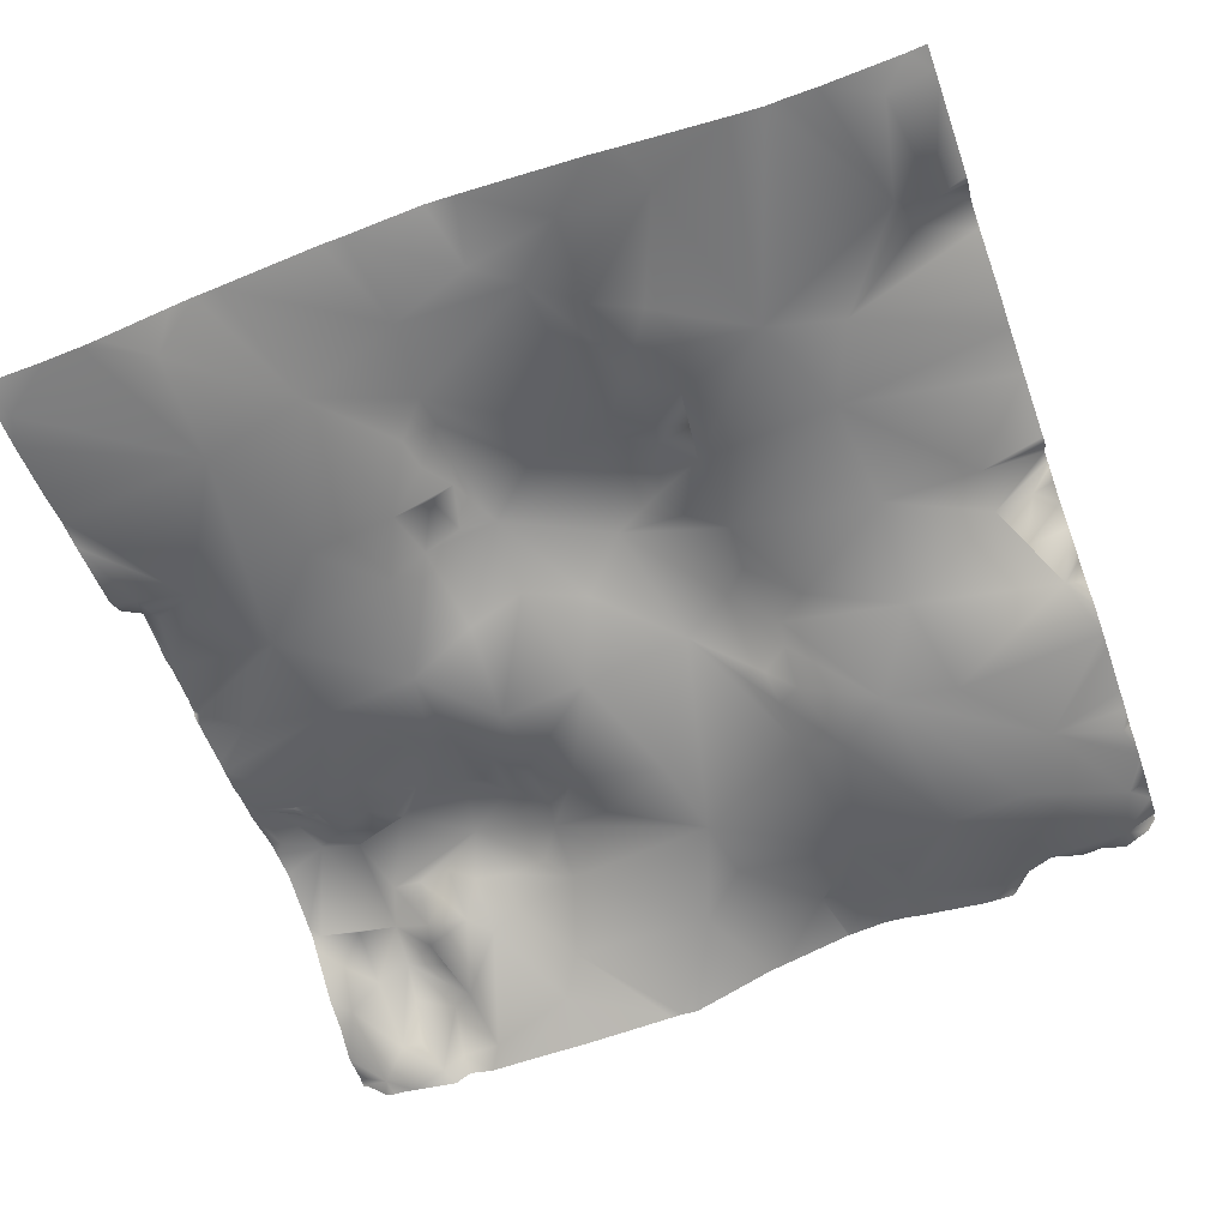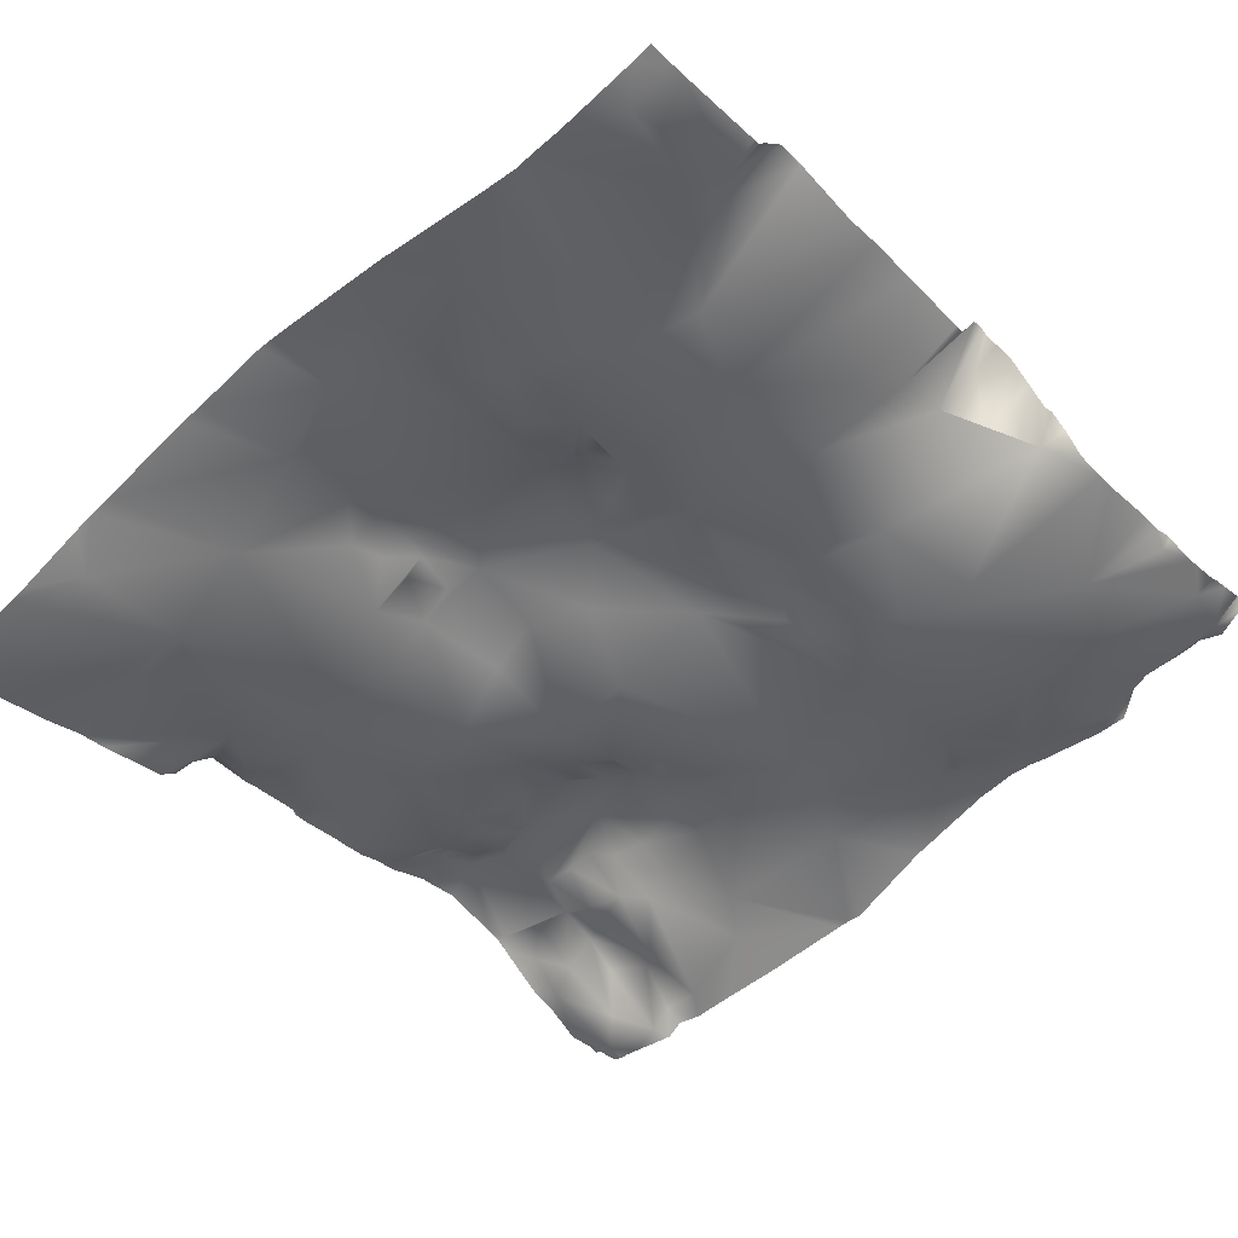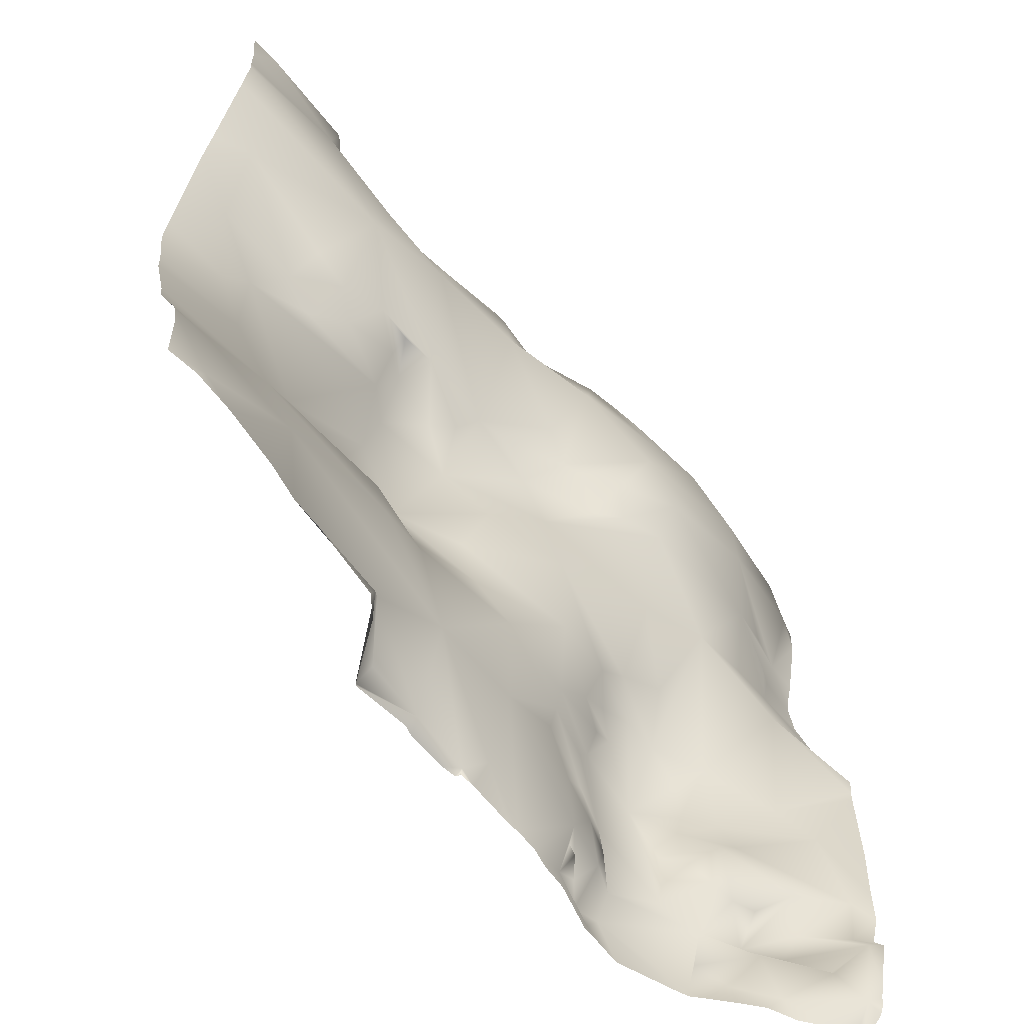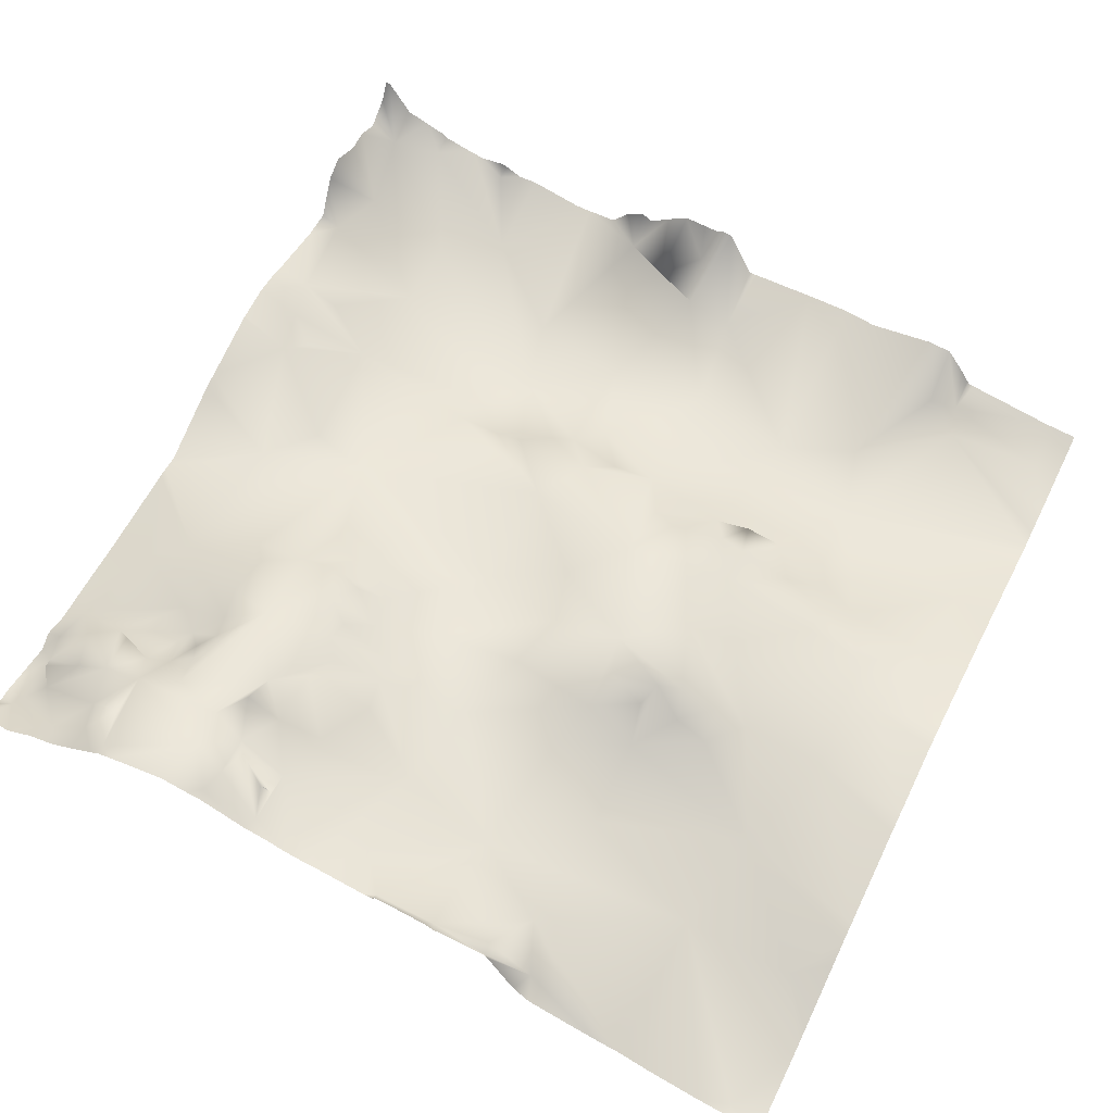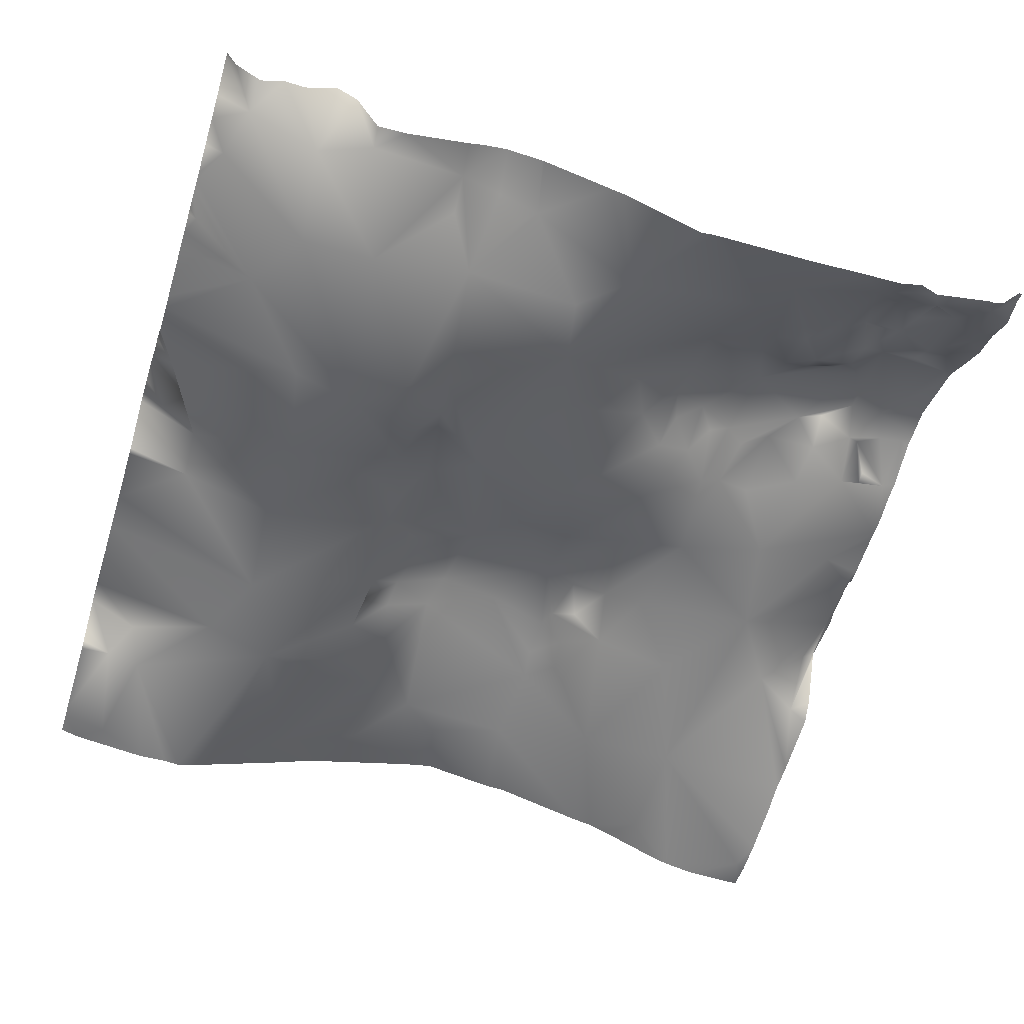
<metadata>
{"format":"obj","ext":"obj","renderer":"f3d","projection":"perspective","resolution":1024,"background":"white","views":[{"elev":-66.4,"azim":-70.4,"up":"+Y"},{"elev":-53.4,"azim":-47.3,"up":"+Y"},{"elev":-62.5,"azim":-41.6,"up":"+Z"},{"elev":60.4,"azim":-153.6,"up":"+Y"},{"elev":-48.8,"azim":72.7,"up":"+Y"}]}
</metadata>
<code>
o lod_2_032_Cube.032
v -1514 -36.14 361
v -1467 -25.96 367.5
v -1455 -14.52 358.3
v -1443 -2.017 380.5
v -1432 -25.9 321.7
v -1471 -26.39 352.2
v -1441 -28.88 289.4
v -1507 -25.07 267.4
v -1467 -6.625 226.9
v -1505 -10.74 227
v -1460 -15.69 248.2
v -1482 -2.017 204.5
v -1452 -0.7671 221.7
v -1445 -14.56 237.7
v -1410 2.594 213.8
v -1434 -5.932 230.6
v -1405 14.2 179.4
v -1496 -3.894 186.1
v -1484 -5.058 151.2
v -1449 5.701 147.5
v -1435 9.662 149.4
v -1417 14.58 148.1
v -1470 -11.88 106.3
v -1509 -29.19 64.68
v -1435 2.739 134.8
v -1421 6.889 137
v -1407 12.97 145.7
v -1406 -0.4975 119.8
v -1406 -9.363 83.51
v -1378 4.648 106.5
v -1404 12.54 134.2
v -1383 20.23 155.6
v -1399 12.34 207.9
v -1399 2.177 232.8
v -1409 -5.895 234.9
v -1391 -9.717 247.1
v -1406 -9.763 249.6
v -1422 -13.27 250
v -1400 -24.05 307
v -1356 -1.089 249.2
v -1366 2.228 232.5
v -1353 -19.47 311.2
v -1322 -12.4 268.7
v -1349 -10.75 352.9
v -1327 -5.131 354
v -1288 -5.971 372.5
v -1308 -3.295 361.6
v -1264 -21.8 317
v -1225 -12.13 347.9
v -1210 0.4546 377.6
v -1177 6.966 372.9
v -1155 10.74 366.3
v -1160 2.149 334.2
v -1152 3.563 310.6
v -1200 -9.952 330.1
v -1271 -24.27 286.2
v -1254 -22.47 265
v -1199 -11.25 297.6
v -1159 10.67 268.2
v -1164 11.99 249.4
v -1197 -5.516 253.8
v -1175 4.072 267.3
v -1256 -12.36 246.2
v -1276 -9.582 244.3
v -1284 -16.81 254
v -1301 -10.14 254.3
v -1289 -2.9 242.2
v -1325 4.176 238.1
v -1311 -7.242 256.1
v -1308 -23.02 308.6
v -1337 -2.251 248.4
v -1377 6.76 226
v -1364 11.85 203.1
v -1312 4.311 215.3
v -1343 4.849 183.2
v -1386 16.05 140.5
v -1383 10.85 124
v -1345 10.65 129.7
v -1333 3.031 99.87
v -1352 12.08 155.5
v -1304 1.966 129.3
v -1297 13.27 102.3
v -1296 16.87 92.46
v -1281 14.98 115.4
v -1267 19.71 126.4
v -1252 19.64 130.9
v -1263 10.71 146.1
v -1238 21.3 128.2
v -1277 8.472 132.2
v -1310 -3.123 168.6
v -1260 -3.734 187.5
v -1243 8.909 155
v -1260 24.59 114.8
v -1241 33.9 91.5
v -1270 21.01 107.3
v -1270 26.82 96.79
v -1277 24.7 87.72
v -1299 17.55 76.97
v -1370 -0.3705 50.28
v -1328 9.185 58.54
v -1344 17.54 2.619
v -1331 17.48 19.01
v -1285 29.81 5.958
v -1262 40.21 4.257
v -1265 42.89 14.15
v -1283 25.41 20.62
v -1279 27.84 20.46
v -1281 27.05 21.01
v -1268 39.41 26.11
v -1252 44.73 19.69
v -1262 32.14 33.9
v -1283 22.79 30.52
v -1288 19.97 54.05
v -1270 27.39 51.19
v -1272 30 74.26
v -1259 34.19 63
v -1220 25.63 98.77
v -1223 24.99 84.88
v -1227 32.87 72.5
v -1205 18.15 98.86
v -1182 5.289 118.3
v -1213 15.71 128.7
v -1222 23.47 117.8
v -1229 -6.219 196.1
v -1202 -2.522 201.2
v -1183 -2.628 181
v -1175 4.525 240.9
v -1168 11.33 230.1
v -1325 7.343 371.1
v -1249 41.17 36.98
v -1255 35.64 51.64
v -1212 36.94 4.063
v -1209 36.11 21.41
v -1225 35.44 45.52
v -1190 18.01 25.51
v -1197 28.68 10.57
v -1180 18.3 8.078
v -1150 0.3942 14.94
v -1162 5.464 27.06
v -1158 11.02 34.36
v -1175 19.39 37.54
v -1190 27.63 39
v -1151 -5.789 43.46
v -1168 15.41 54.86
v -1151 0.9875 52.99
v -1177 6.924 65.49
v -1187 19.85 59.05
v -1153 -3.164 70.74
v -1200 19.89 54.3
v -1210 14.55 76.21
v -1210 19.94 57.11
v -1207 32.69 39.61
v -1224 35.09 57.73
v -1218 24.37 67.22
v -1200 14.78 85.33
v -1165 -0.3071 107.5
v -1509 -42.72 5.045
v -1461 -21.12 63.18
v -1404 -4.191 28.99
v -1412 -14.44 9.721
v -1396 14.45 0.4026
v -1394 8.665 7.558
v -1369 12.13 3.643
v -1144 12.31 1.922
v -1380 -2.472 381.2
v -1351 -2.496 381.2
v -1400 -2.948 381.2
v -1348 -2.528 381.2
v -1515 -30.44 381.2
v -1510 -29.89 381.2
v -1525 -31.56 381.2
v -1525 -33.95 372.9
v -1468 -22.39 381.2
v -1470 -22.84 381.2
v -1467 -20.68 381.2
v -1463 -15.08 381.2
v -1144 19.26 364.8
v -1144 26.95 376.5
v -1144 35.07 381.2
v -1146 35.29 381.2
v -1144 24.08 354.6
v -1144 25.12 321.7
v -1144 7.538 311.3
v -1144 7.99 298.3
v -1144 13.79 269.7
v -1144 15.83 262.6
v -1144 17.36 251.9
v -1144 15.72 235.7
v -1144 -7.792 150.4
v -1144 -8.031 109.4
v -1144 -6.836 64.94
v -1144 -7.042 82.02
v -1144 -3.45 53.75
v -1144 -3.397 26.48
v -1144 -1.953 20.1
v -1144 -1.88 16.52
v -1144 -7.959 47.1
v -1144 0.1475 11.95
v -1144 11.97 1.927
v -1176 11.76 381.2
v -1177 10.22 381.2
v -1166 15.51 381.2
v -1156 19.01 381.2
v -1190 6.93 381.2
v -1193 6.118 381.2
v -1144 23.41 345.2
v -1144 30.13 330.6
v -1144 15.73 234.9
v -1144 7.502 203.7
v -1144 5.93 197.5
v -1144 -8.731 162.3
v -1144 -7.828 155.4
v -1160 10.76 0
v -1148 13.12 0
v -1174 17.6 0
v -1186 20.9 0
v -1196 26.72 0
v -1209 6.53 381.2
v -1211 5.72 381.2
v -1197 5.057 381.2
v -1219 1.99 381.2
v -1259 -3.667 381.2
v -1252 -3.486 381.2
v -1228 1.989 381.2
v -1208 33.72 0
v -1213 36.76 0
v -1218 38.12 0
v -1244 43.25 0
v -1272 -3.588 381.2
v -1280 6.003 381.2
v -1257 40.67 0
v -1283 30.9 0
v -1263 39.51 0
v -1288 10.26 381.2
v -1293 7.733 381.2
v -1302 14.31 381.2
v -1312 20.81 381.2
v -1322 20.13 381.2
v -1329 19.5 381.2
v -1331 21.41 381.2
v -1336 20.38 381.2
v -1311 23.4 0
v -1302 25.16 0
v -1316 22.93 0
v -1293 28.44 0
v -1337 19.21 0
v -1343 18.46 1.5e-05
v -1442 -1.865 381.2
v -1442 -1.824 381.2
v -1415 -5.679 381.2
v -1459 -27.99 0
v -1473 -33.29 0
v -1409 -9.804 0
v -1397 13.02 0
v -1446 -25.41 0
v -1343 18.77 0
v -1344 20.42 0
v -1367 17.85 0
v -1350 20.4 0
v -1372 15.88 0
v -1396 14.9 0
v -1443 -1.659 381.2
v -1454 -2.796 381.2
v -1525 -38.61 338.4
v -1525 -38.54 325.2
v -1525 -39.4 317.8
v -1525 -35.43 303.2
v -1525 -22.2 260.6
v -1525 -17.69 247.9
v -1525 -5.536 192.7
v -1525 -3.383 179.5
v -1525 -9.296 146.1
v -1525 -9.893 137
v -1525 -22.32 85.56
v -1525 -20.59 94.64
v -1525 -25.89 75.85
v -1416 -17.28 0
v -1525 -37.2 47.59
v -1525 -39.22 41
v -1496 -39.79 0
v -1525 -42.1 25.95
v -1513 -43.05 0
v -1525 -43.38 0
v -1144 12.37 0.2033
v -1144 12.39 0
f 172 169 1
f 1 169 170
f 170 2 1
f 2 173 175
f 1 2 6
f 6 264 1
f 6 2 3
f 2 263 3
f 263 4 3
f 2 175 176
f 6 3 5
f 3 4 5
f 7 6 5
f 8 268 267
f 269 8 10
f 10 8 9
f 9 8 11
f 8 7 11
f 10 9 12
f 12 9 13
f 13 9 14
f 9 11 14
f 15 13 16
f 13 14 16
f 14 38 16
f 12 13 15
f 20 12 15
f 18 10 12
f 18 12 19
f 19 12 20
f 21 20 17
f 20 15 17
f 26 21 22
f 24 278 276
f 24 274 23
f 23 275 19
f 23 19 20
f 25 20 21
f 23 20 25
f 25 21 26
f 27 26 22
f 26 27 28
f 26 28 25
f 28 23 25
f 23 28 29
f 158 23 29
f 29 28 30
f 30 28 77
f 28 31 77
f 28 27 31
f 21 17 22
f 27 22 32
f 31 27 76
f 27 32 76
f 22 17 32
f 17 33 32
f 17 15 33
f 15 34 33
f 35 34 15
f 16 35 15
f 16 38 35
f 35 37 34
f 37 36 34
f 38 37 35
f 38 36 37
f 14 7 38
f 38 7 36
f 11 7 14
f 7 39 36
f 36 39 40
f 40 41 36
f 40 42 43
f 40 39 42
f 43 42 70
f 39 44 42
f 42 44 45
f 42 45 70
f 70 45 46
f 45 47 46
f 70 46 48
f 70 48 56
f 46 222 48
f 48 49 56
f 222 49 48
f 49 223 224
f 50 218 220
f 51 200 202
f 51 204 201
f 52 203 180
f 202 52 51
f 53 181 206
f 54 182 183
f 53 182 54
f 55 52 53
f 55 51 52
f 49 220 205
f 51 205 204
f 55 49 51
f 56 49 55
f 56 55 58
f 57 56 58
f 61 57 58
f 61 58 62
f 62 58 59
f 58 55 53
f 54 58 53
f 59 184 185
f 58 54 59
f 59 185 186
f 59 187 60
f 61 59 60
f 61 60 127
f 61 62 59
f 63 57 61
f 124 61 125
f 124 63 61
f 64 57 63
f 65 57 64
f 65 56 57
f 66 56 65
f 67 65 64
f 67 66 65
f 68 66 67
f 68 69 66
f 69 56 66
f 56 69 70
f 43 70 69
f 71 69 68
f 71 43 69
f 40 43 71
f 41 40 73
f 72 36 41
f 34 36 72
f 33 34 72
f 33 72 73
f 32 33 73
f 72 41 73
f 73 40 68
f 40 71 68
f 74 68 67
f 73 68 74
f 74 67 64
f 75 73 74
f 32 73 75
f 76 32 77
f 31 76 77
f 77 32 78
f 30 77 79
f 79 77 78
f 78 32 80
f 32 75 80
f 80 75 90
f 80 90 81
f 78 80 81
f 79 78 81
f 79 81 82
f 83 79 82
f 81 89 84
f 82 81 84
f 82 84 95
f 84 89 85
f 86 87 88
f 86 89 87
f 87 90 91
f 87 91 92
f 88 87 92
f 85 86 93
f 86 88 94
f 84 85 93
f 94 93 86
f 96 93 94
f 96 95 93
f 95 84 93
f 96 82 95
f 97 82 96
f 100 79 83
f 100 83 98
f 99 30 79
f 29 30 99
f 100 99 79
f 99 100 102
f 101 99 102
f 100 113 112
f 103 105 104
f 103 109 105
f 103 107 109
f 106 107 103
f 106 108 107
f 106 109 107
f 105 109 111
f 105 111 110
f 109 112 111
f 106 112 109
f 103 112 106
f 112 114 111
f 113 114 112
f 100 98 113
f 83 82 97
f 98 83 115
f 115 83 97
f 113 98 115
f 114 113 115
f 115 116 114
f 115 97 116
f 97 96 116
f 116 96 94
f 94 117 118
f 94 118 119
f 117 120 118
f 120 122 121
f 117 122 120
f 94 123 117
f 123 122 117
f 94 88 123
f 88 122 123
f 88 124 122
f 88 92 124
f 122 124 126
f 124 125 126
f 92 91 124
f 89 90 87
f 90 89 81
f 75 74 90
f 90 74 91
f 74 64 63
f 74 63 124
f 91 74 124
f 125 61 128
f 61 127 128
f 127 60 128
f 128 188 208
f 128 208 209
f 44 166 168
f 44 168 241
f 241 45 44
f 240 129 45
f 45 129 47
f 129 237 47
f 236 46 47
f 47 237 236
f 46 235 234
f 102 246 101
f 105 110 104
f 110 111 130
f 111 131 130
f 114 131 111
f 130 152 110
f 132 110 152
f 110 231 104
f 110 227 228
f 132 152 133
f 133 152 135
f 135 152 142
f 132 133 136
f 133 135 136
f 137 213 215
f 137 139 138
f 136 135 137
f 135 139 137
f 139 143 138
f 143 194 138
f 139 140 143
f 138 194 195
f 139 141 140
f 140 141 143
f 139 142 141
f 135 142 139
f 142 144 141
f 142 146 144
f 141 144 143
f 145 197 143
f 144 145 143
f 146 148 144
f 144 148 145
f 142 147 146
f 142 149 147
f 152 149 142
f 149 146 147
f 149 150 146
f 146 155 148
f 145 191 193
f 156 192 148
f 155 156 148
f 126 209 210
f 126 125 128
f 126 212 121
f 122 126 121
f 156 189 190
f 152 151 149
f 134 151 152
f 130 134 152
f 134 153 151
f 116 134 130
f 131 116 130
f 116 94 134
f 134 94 153
f 114 116 131
f 151 150 149
f 151 154 150
f 153 154 151
f 153 119 154
f 153 94 119
f 119 150 154
f 119 118 150
f 118 155 150
f 118 120 155
f 150 155 146
f 155 120 156
f 120 121 156
f 121 189 156
f 138 195 196
f 24 23 158
f 157 279 158
f 158 29 99
f 158 251 252
f 159 158 99
f 158 280 157
f 161 160 162
f 161 162 163
f 163 258 260
f 163 99 101
f 163 159 99
f 162 159 163
f 160 159 162
f 7 5 39
f 4 250 5
f 5 167 39
f 165 44 39
f 39 167 165
f 4 248 249
f 89 86 85
f 164 198 199
f 242 112 243
f 283 157 282
f 266 6 7
f 272 271 18
f 192 191 148
f 262 248 4
f 232 104 233
f 230 229 46
f 216 136 137
f 180 178 52
f 221 49 224
f 253 277 160
f 256 257 101
f 174 173 2
f 178 177 52
f 257 259 101
f 243 103 245
f 232 245 103
f 246 247 101
f 259 163 101
f 270 18 271
f 183 184 54
f 275 273 19
f 242 102 100
f 199 284 164
f 226 227 132
f 239 238 129
f 206 207 53
f 187 188 60
f 280 282 157
f 201 200 51
f 277 255 160
f 270 269 10
f 254 160 161
f 196 198 138
f 225 136 217
f 247 256 101
f 231 233 104
f 219 218 50
f 272 19 273
f 177 181 52
f 255 159 160
f 261 254 161
f 225 226 132
f 261 163 260
f 279 24 158
f 215 216 137
f 264 172 1
f 210 211 126
f 284 214 164
f 221 219 50
f 214 138 164
f 267 7 8
f 234 230 46
f 172 171 169
f 170 174 2
f 6 265 264
f 2 176 263
f 263 262 4
f 269 268 8
f 24 276 274
f 23 274 275
f 46 229 222
f 222 223 49
f 202 203 52
f 53 52 181
f 53 207 182
f 49 50 220
f 51 49 205
f 59 54 184
f 59 186 187
f 128 60 188
f 241 240 45
f 240 239 129
f 129 238 237
f 236 235 46
f 102 244 246
f 110 228 231
f 110 132 227
f 137 138 213
f 143 197 194
f 145 193 197
f 145 148 191
f 156 190 192
f 126 128 209
f 126 211 212
f 121 212 189
f 157 281 279
f 158 159 251
f 158 252 280
f 4 249 250
f 5 250 167
f 165 166 44
f 164 138 198
f 242 100 112
f 283 281 157
f 266 265 6
f 232 103 104
f 216 217 136
f 180 179 178
f 221 50 49
f 243 112 103
f 259 258 163
f 270 10 18
f 242 244 102
f 254 253 160
f 225 132 136
f 272 18 19
f 255 251 159
f 261 161 163
f 279 278 24
f 284 285 214
f 214 213 138
f 267 266 7

</code>
